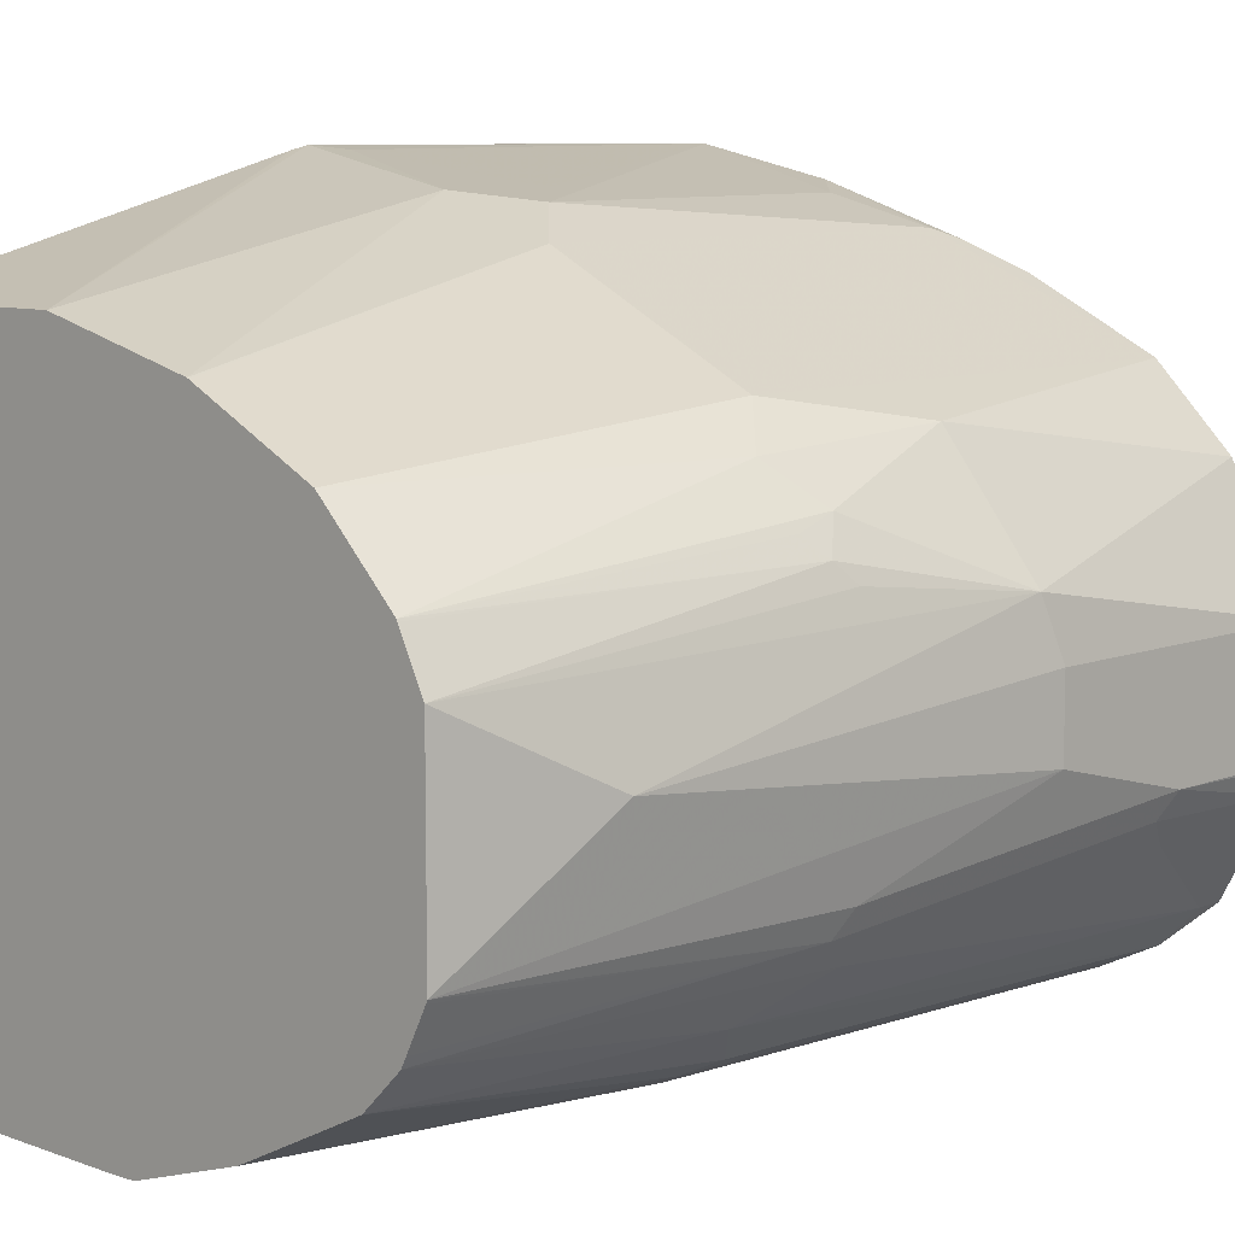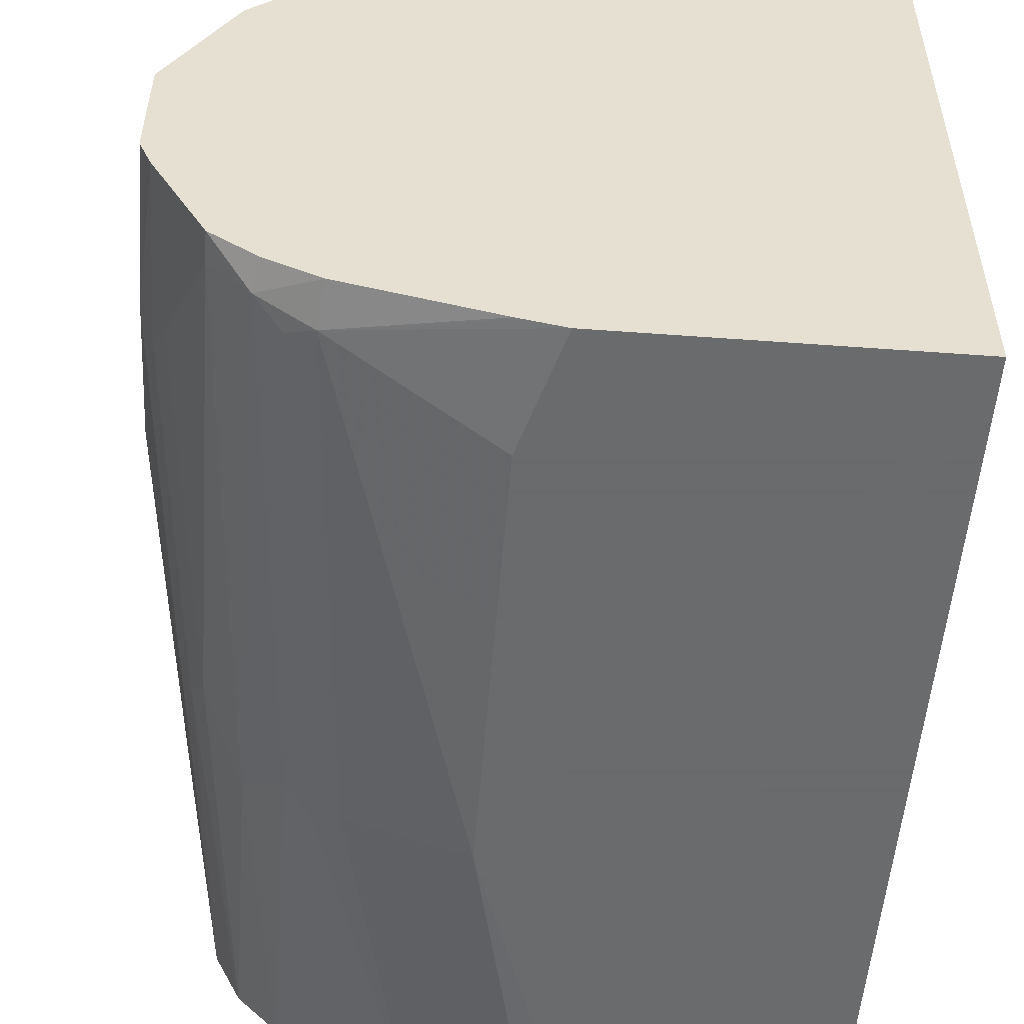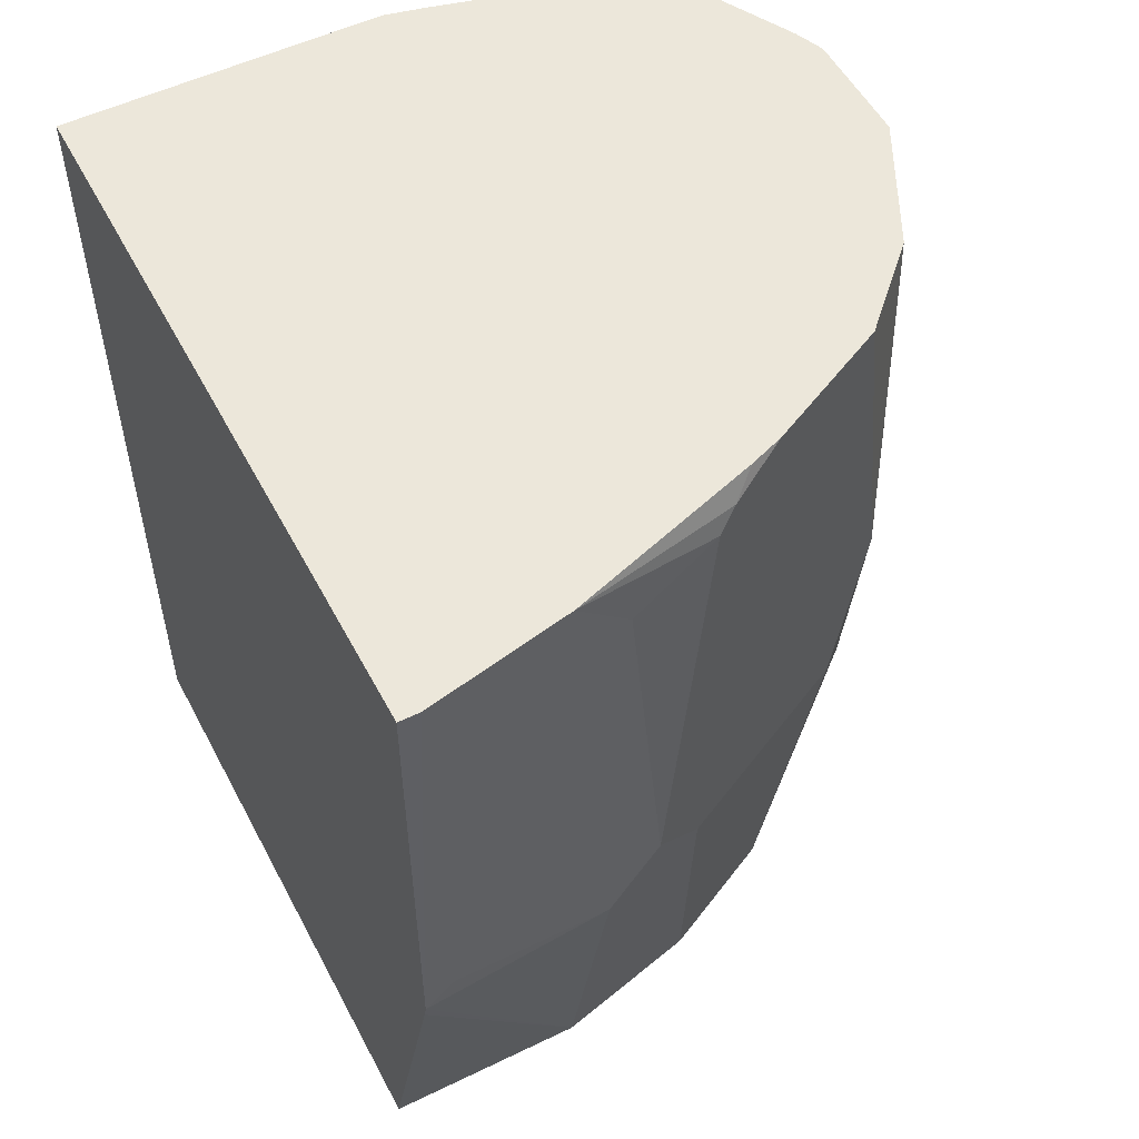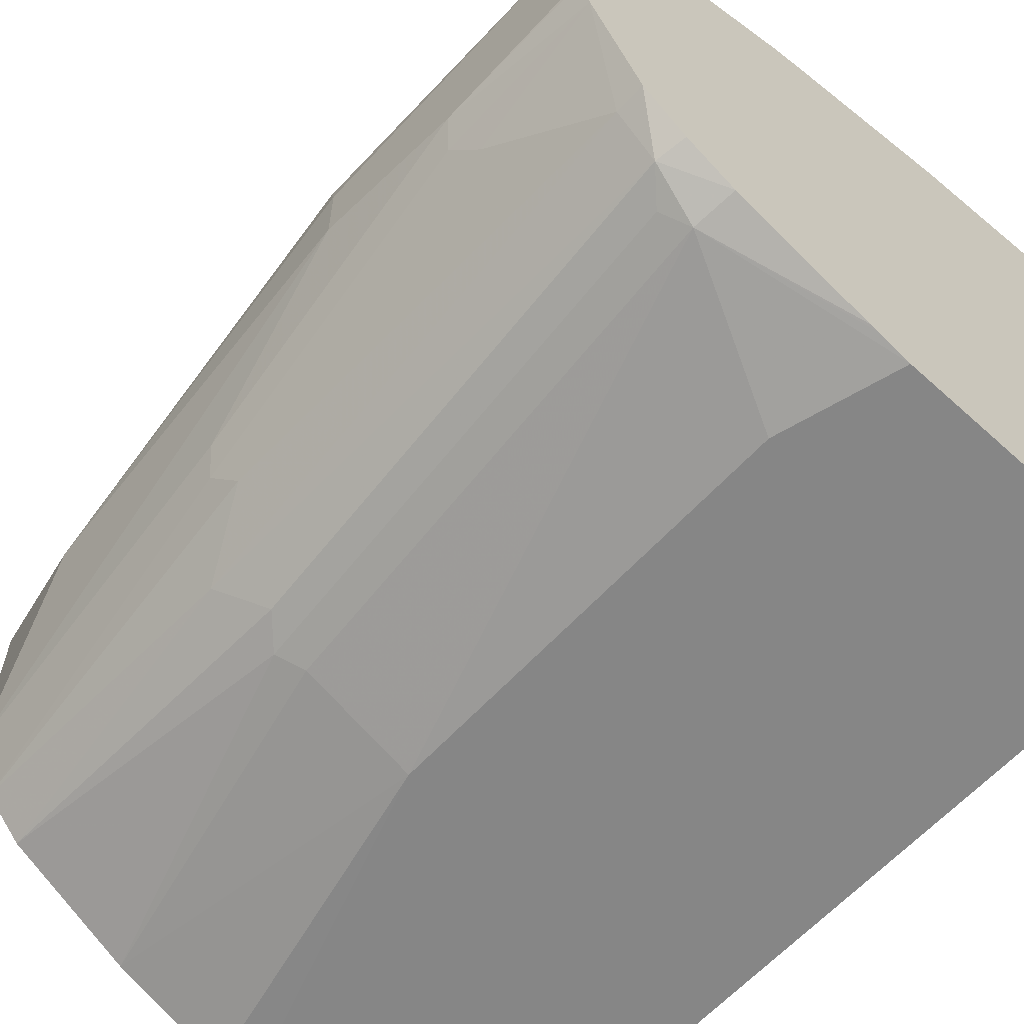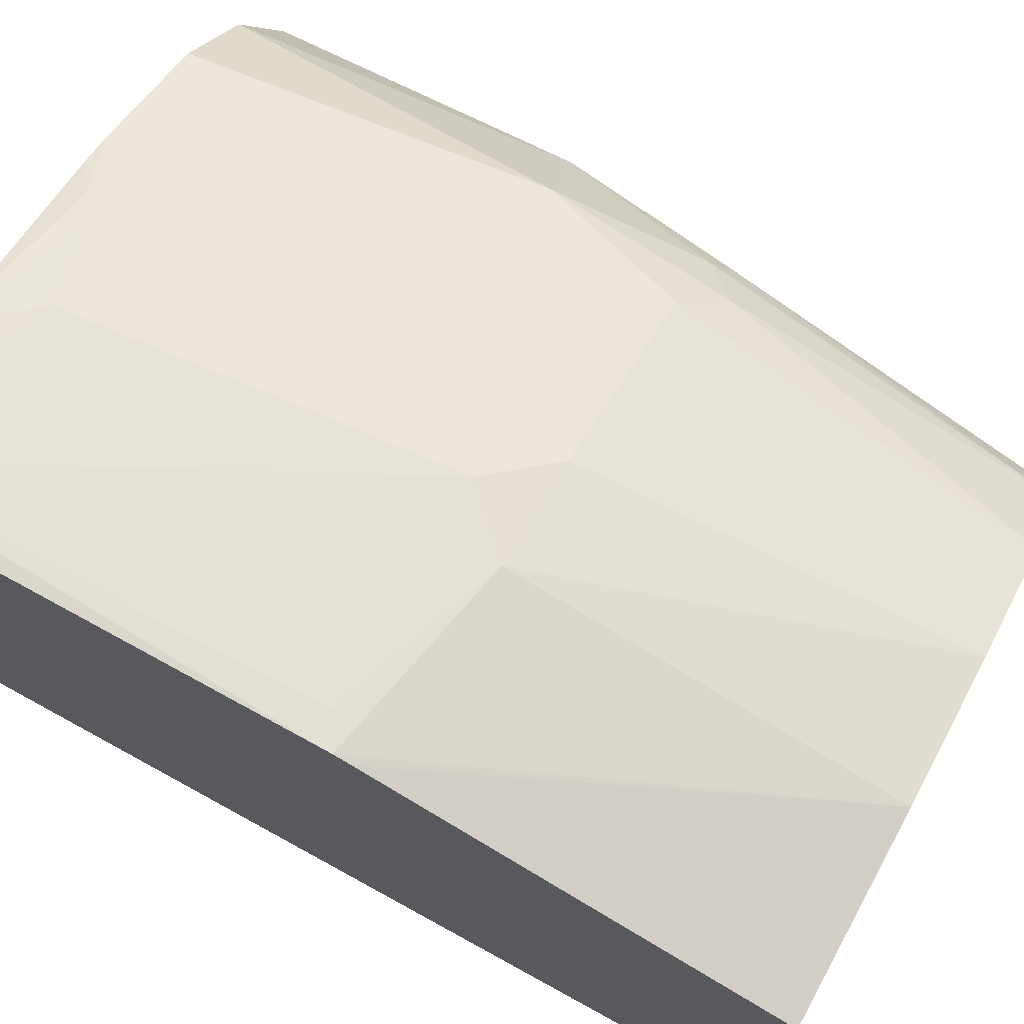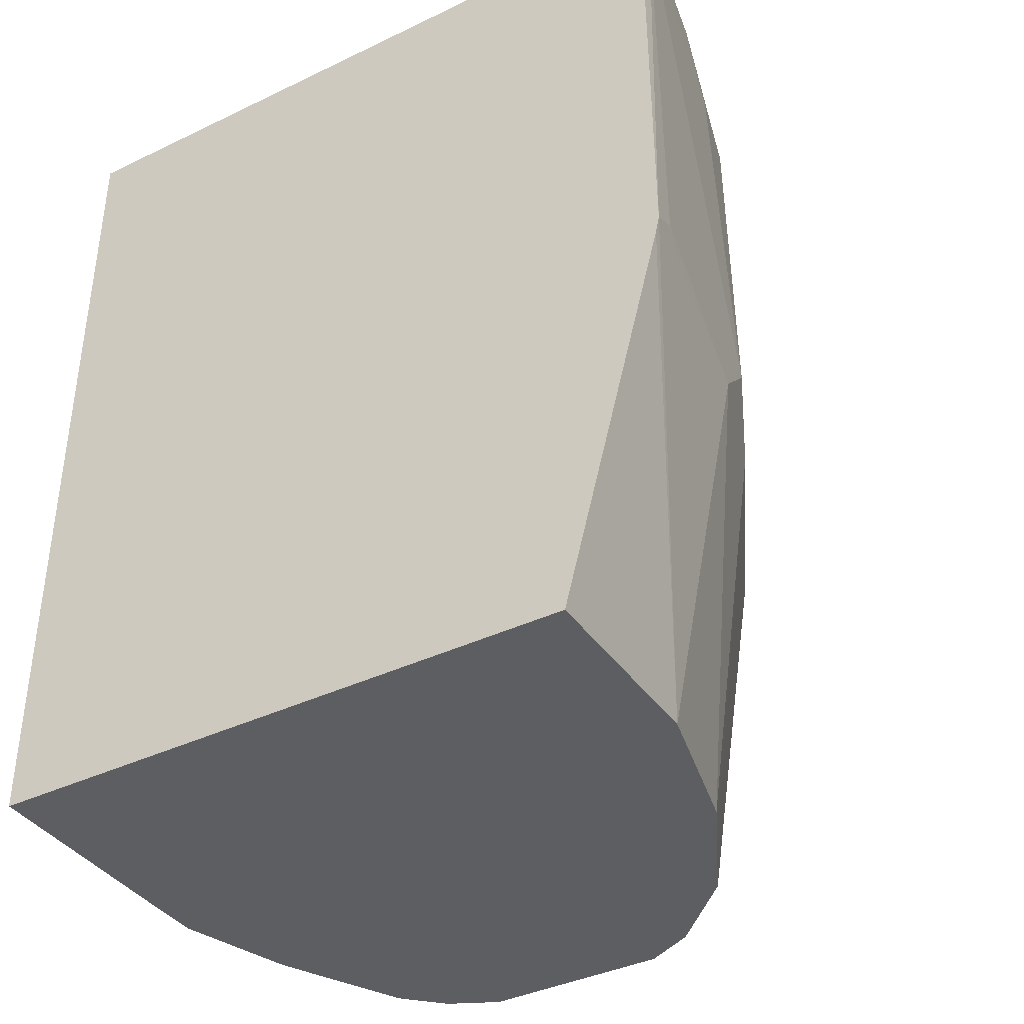
<metadata>
{"format":"obj","ext":"obj","renderer":"f3d","projection":"perspective","resolution":1024,"background":"white","views":[{"elev":8.8,"azim":-136.2,"up":"+Y"},{"elev":-53.2,"azim":-4.5,"up":"+Y"},{"elev":53.3,"azim":152.6,"up":"+Z"},{"elev":-62.2,"azim":-42.5,"up":"+Y"},{"elev":73.7,"azim":118.7,"up":"+Y"},{"elev":-38.9,"azim":121.0,"up":"+Z"}]}
</metadata>
<code>
v -0.2965 0.1218 0.2845
v -0.2965 0.12 0.2764
v -0.3911 0.0711 0.09037
v -0.3911 0.1067 0.2667
v -0.3111 0.12 0.2934
v -0.3059 0.1208 0.4993
v -0.2965 0.1208 0.4993
v -0.2965 0.0711 0.09037
v -0.4622 0.05332 0.09037
v -0.4445 0.08888 0.2667
v -0.4178 0.1022 0.2934
v -0.3911 0.1067 0.32
v -0.3095 0.12 0.4993
v -0.2965 -0.2133 0.4993
v -0.2965 -0.2133 0.09037
v -0.4632 0.05283 0.09037
v -0.4859 0.04148 0.09037
v -0.5393 0.04148 0.2667
v -0.4445 0.08888 0.48
v -0.4 0.1022 0.4711
v -0.3734 0.1067 0.4993
v -0.446 -0.2133 0.4993
v -0.4089 -0.2133 0.09037
v -0.5215 0.0237 0.09037
v -0.557 0.0237 0.2489
v -0.563 0.02961 0.3378
v -0.5393 0.04148 0.4993
v -0.48 0.0711 0.4993
v -0.4533 0.08442 0.4889
v -0.4638 0.07717 0.4993
v -0.4622 -0.2097 0.4993
v -0.5333 -0.1956 0.48
v -0.4622 -0.2133 0.4445
v -0.4264 -0.213 0.09037
v -0.4622 -0.2133 0.2489
v -0.5393 0.005922 0.09037
v -0.5748 0.005922 0.2667
v -0.5645 0.02665 0.3289
v -0.557 -0.01186 0.09037
v -0.6 -0.02669 0.3467
v -0.5748 0.005922 0.4993
v -0.466 -0.2089 0.4993
v -0.5311 -0.1922 0.4993
v -0.557 -0.1837 0.4859
v -0.5452 -0.1896 0.4741
v -0.5155 -0.1956 0.2489
v -0.48 -0.1956 0.09037
v -0.5755 -1.557e-05 0.2489
v -0.5822 -0.008905 0.2578
v -0.5575 -0.01284 0.09037
v -0.6045 -0.05332 0.3555
v -0.6045 -0.05332 0.4993
v -0.5867 -0.0178 0.2667
v -0.5689 -0.03558 0.09037
v -0.5867 -0.0711 0.16
v -0.5544 -0.181 0.4993
v -0.5748 -0.1659 0.4993
v -0.5748 -0.1659 0.4859
v -0.557 -0.1659 0.237
v -0.5393 -0.1837 0.2548
v -0.5274 -0.1896 0.243
v -0.5155 -0.1778 0.09037
v -0.6045 -0.08888 0.3555
v -0.6045 -0.1067 0.4993
v -0.5689 -0.1244 0.09037
v -0.599 -0.1206 0.4993
v -0.5926 -0.1303 0.4326
v -0.5748 -0.1481 0.2726
v -0.557 -0.1481 0.09037
v -0.5393 -0.1659 0.09037
v -0.6045 -0.1067 0.4267
v -0.5867 -0.1244 0.2667
v -0.604 -0.1084 0.4993
v -0.5682 -0.1259 0.09037
v -0.5807 -0.1363 0.2608
v -0.5985 -0.1185 0.4208
v -0.5593 -0.1437 0.09037
f 37 39 48
f 35 46 47
f 37 48 49
f 37 49 40
f 37 40 38
f 39 50 49
f 39 49 48
f 40 53 54
f 40 52 41
f 40 49 53
f 40 54 55
f 40 55 51
f 43 56 44
f 34 35 47
f 44 56 57
f 40 51 52
f 32 35 33
f 26 38 40
f 32 61 46
f 44 57 58
f 23 35 34
f 24 36 25
f 25 37 38
f 25 38 26
f 25 36 39
f 25 39 37
f 26 40 41
f 26 41 27
f 28 30 29
f 31 42 32
f 32 42 43
f 32 43 44
f 32 44 45
f 32 45 61
f 32 46 35
f 44 58 59
f 65 74 75
f 44 60 45
f 61 70 62
f 63 65 72
f 63 72 71
f 64 71 73
f 65 75 72
f 66 73 71
f 66 71 76
f 66 76 67
f 67 76 68
f 68 75 69
f 68 76 75
f 69 75 77
f 71 72 75
f 71 75 76
f 22 32 33
f 60 70 61
f 44 59 60
f 59 70 60
f 59 68 69
f 45 60 61
f 46 61 47
f 47 61 62
f 49 50 54
f 49 54 53
f 51 63 71
f 51 71 64
f 51 64 52
f 51 55 63
f 54 65 55
f 55 65 63
f 57 66 58
f 58 66 67
f 58 67 68
f 58 68 59
f 59 69 70
f 22 31 32
f 74 77 75
f 19 21 20
f 3 74 65
f 3 65 54
f 3 54 50
f 3 50 39
f 3 39 36
f 3 36 24
f 3 24 17
f 3 17 16
f 3 16 9
f 3 9 4
f 4 9 10
f 4 10 11
f 4 11 12
f 4 12 5
f 5 12 6
f 3 77 74
f 6 13 21
f 3 69 77
f 3 62 70
f 21 29 30
f 1 2 3
f 1 3 4
f 1 4 5
f 1 5 6
f 1 6 7
f 1 7 14
f 1 14 15
f 1 15 8
f 1 8 2
f 2 8 3
f 3 8 15
f 3 15 23
f 3 23 34
f 3 47 62
f 3 70 69
f 6 21 30
f 3 34 47
f 6 28 27
f 10 19 11
f 11 19 20
f 11 20 13
f 13 20 21
f 14 22 33
f 14 33 35
f 14 35 23
f 17 24 18
f 18 24 25
f 18 25 26
f 18 26 27
f 19 27 28
f 19 28 29
f 19 29 21
f 6 30 28
f 10 27 19
f 10 18 27
f 14 23 15
f 10 16 17
f 6 27 41
f 10 17 18
f 6 41 52
f 6 52 64
f 6 64 73
f 6 73 66
f 6 57 56
f 6 56 43
f 6 66 57
f 6 42 31
f 6 31 22
f 6 22 14
f 6 14 7
f 6 12 11
f 6 43 42
f 6 11 13
f 9 16 10

</code>
